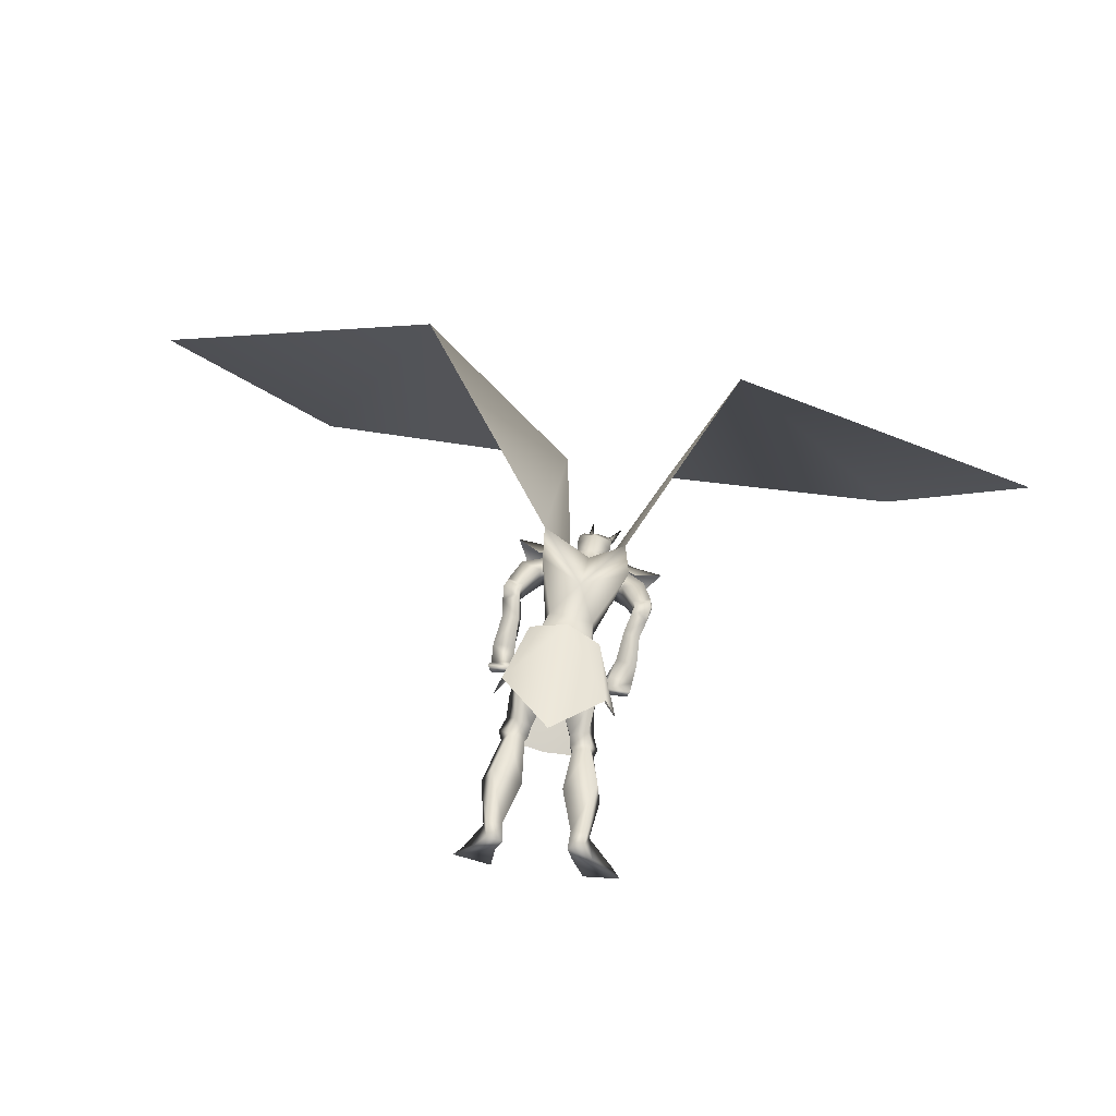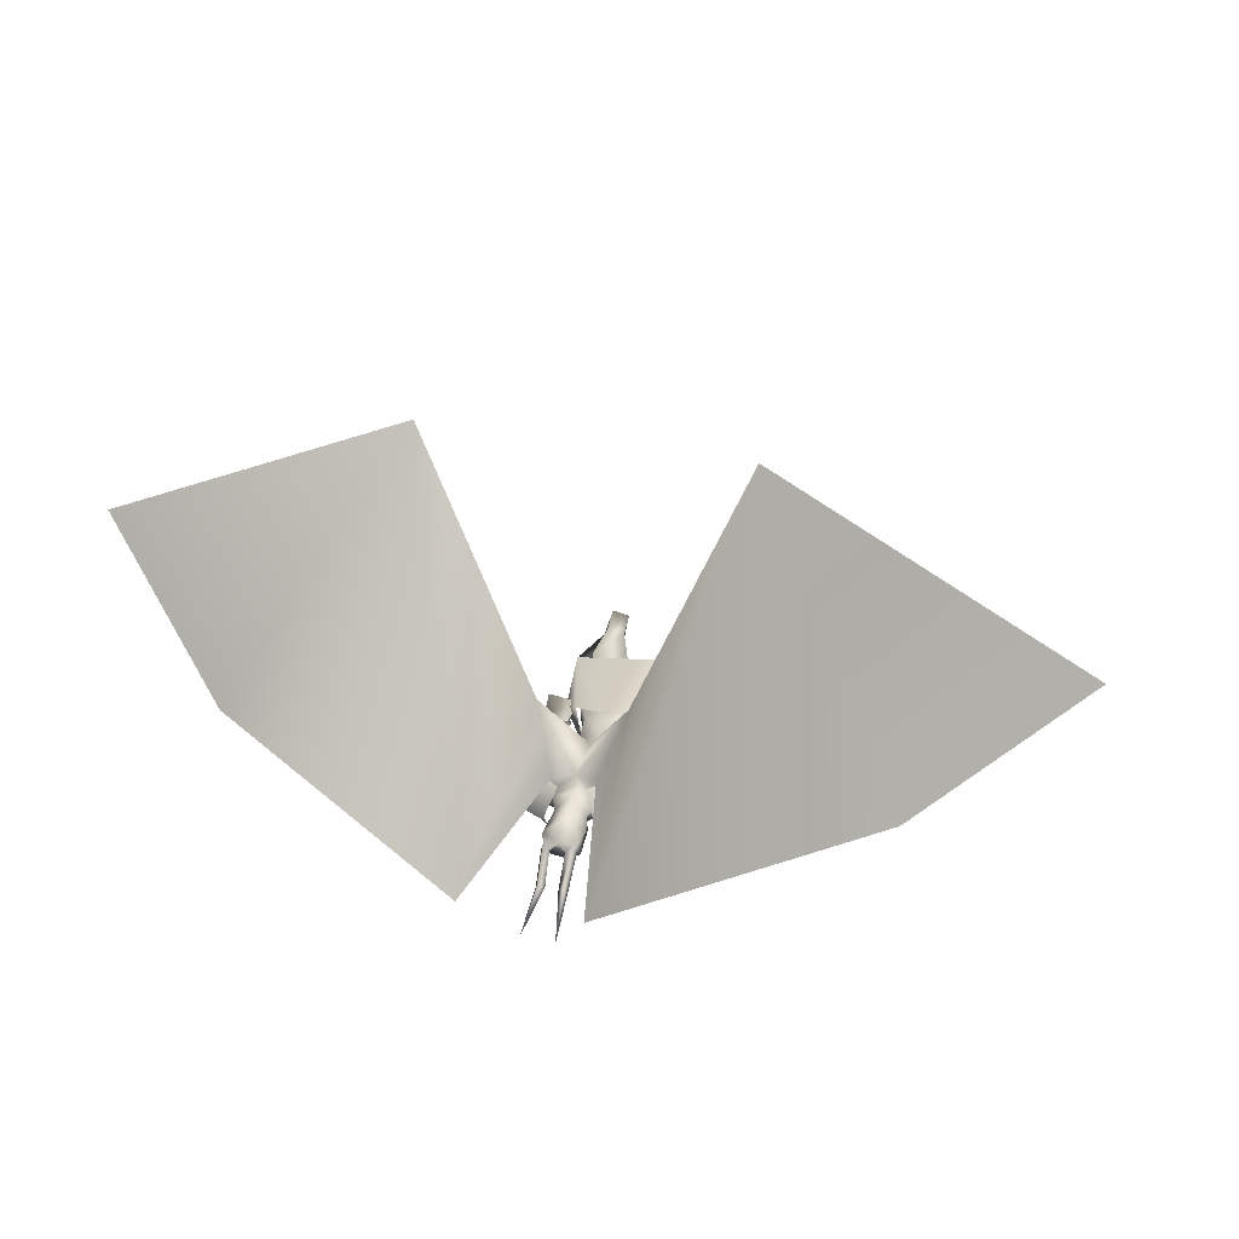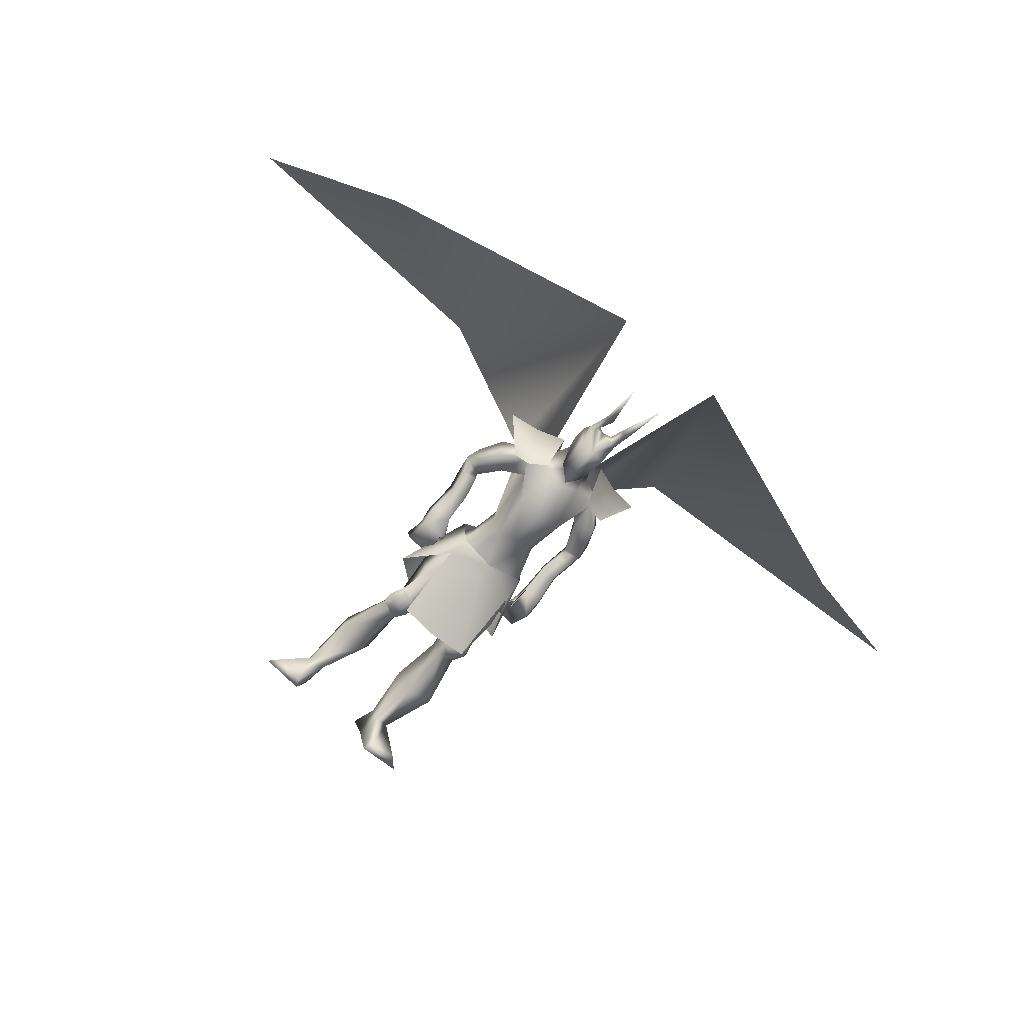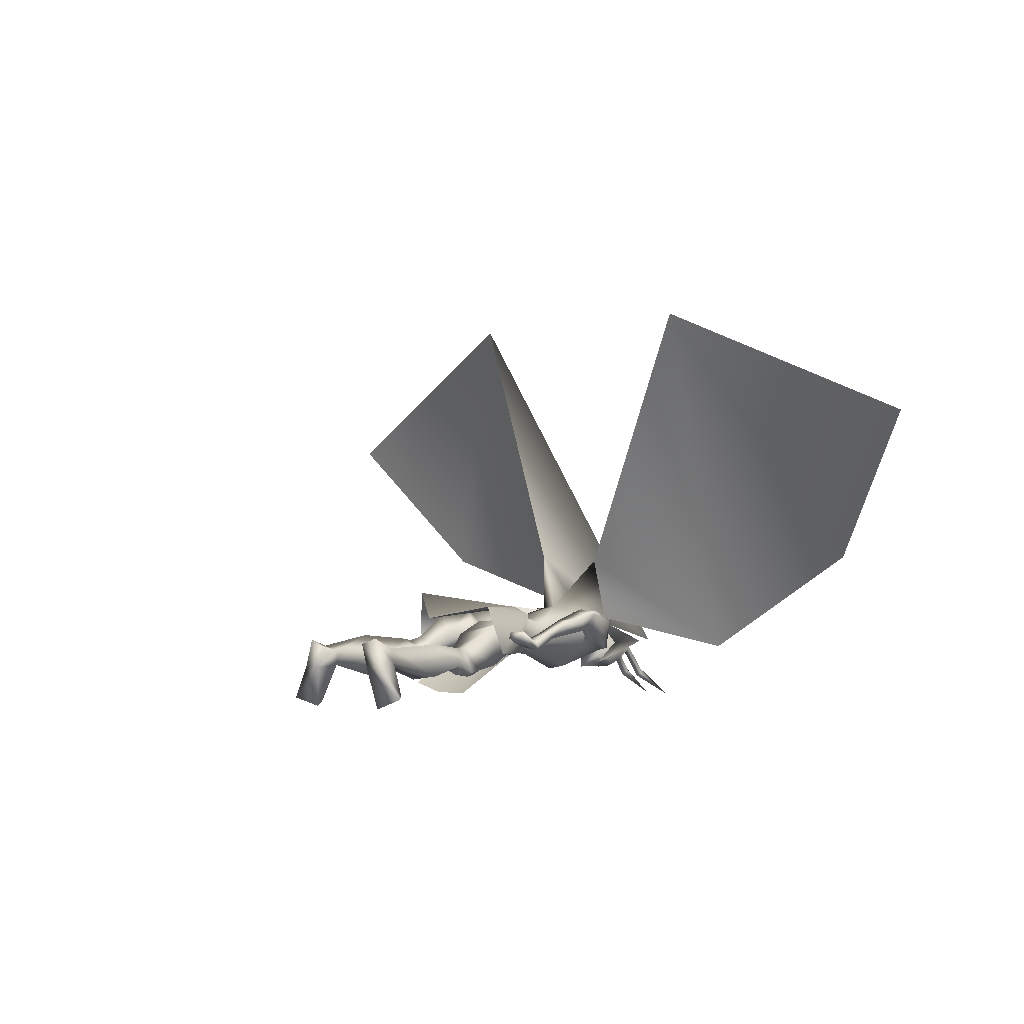
<metadata>
{"format":"obj","ext":"obj","renderer":"f3d","projection":"perspective","resolution":1024,"background":"white","views":[{"elev":52.6,"azim":-167.3,"up":"+Y"},{"elev":27.4,"azim":16.9,"up":"+Y"},{"elev":-74.8,"azim":-40.7,"up":"+Y"},{"elev":0.1,"azim":-130.5,"up":"+Y"}]}
</metadata>
<code>
o Cube_Cube.001
v 0.009043 -0.9139 0.1633
v 0.1466 -0.8875 0.19
v -0.1321 -0.9141 0.1842
v 0.1391 -0.7312 0.2037
v -0.1514 -0.7574 0.1977
v -0.01007 -0.7329 0.2492
v -0.002206 -1.067 -0.1614
v 0.1389 -1.039 -0.1587
v -0.1469 -1.065 -0.1505
v 0.226 -0.8453 -0.07404
v -0.2689 -0.9026 -0.03948
v 0.179 -0.6695 -0.1049
v -0.2384 -0.7117 -0.0934
v -0.03643 -0.7617 -0.2358
v 0.01382 -0.9455 0.09363
v 0.1568 -0.8885 0.1004
v -0.1417 -0.9208 0.1053
v 0.1143 -0.983 0.6462
v -0.1012 -1.004 0.6417
v 0.08942 -0.8816 0.7469
v -0.09998 -0.8997 0.743
v 0.0394 -0.791 0.6769
v -0.06515 -0.801 0.6748
v 0.2211 -0.9141 0.5909
v -0.2166 -0.9558 0.5819
v 0.299 -0.8208 0.6973
v -0.315 -0.8794 0.6846
v 0.196 -0.7897 0.6228
v -0.2161 -0.8232 0.619
v 0.08373 -0.8522 0.6682
v -0.08846 -0.8448 0.6628
v -0.002365 -0.8114 0.6204
v 0.06619 -0.9254 0.6264
v -0.06718 -0.9318 0.6251
v 0.000571 -0.9538 0.6039
v 0.1544 -0.8829 0.6427
v -0.1674 -0.9152 0.6305
v 0.1563 -0.8851 0.6086
v -0.1667 -0.9189 0.5957
v -0.01435 -0.7702 0.6284
v -0.01403 -0.7376 0.4622
v 0.1688 -0.7522 0.5693
v -0.1925 -0.7869 0.5966
v 0.0976 -0.9715 0.46
v -0.07928 -0.9884 0.4564
v 0.01149 -1.005 0.461
v 0.1235 -0.8595 0.5427
v -0.1204 -0.8929 0.5349
v 0.06749 -0.9106 0.3052
v -0.05489 -0.9223 0.3027
v 0.008034 -0.9386 0.3222
v 0.1008 -0.8582 0.3151
v -0.09789 -0.8772 0.311
v -0.0059 -0.793 0.3246
v 0.08417 -0.786 0.3294
v -0.0958 -0.8031 0.3256
v 0.2626 -0.8336 0.4395
v -0.2941 -0.8365 0.4503
v 0.2158 -0.8109 0.3922
v -0.2524 -0.8105 0.3999
v 0.2856 -0.766 0.4479
v -0.3088 -0.7693 0.4714
v 0.216 -0.741 0.4123
v -0.2429 -0.7447 0.4294
v 0.2669 -0.8271 0.3518
v -0.3017 -0.8239 0.3719
v 0.2137 -0.8117 0.3566
v -0.2475 -0.8124 0.3775
v 0.2845 -0.7711 0.3382
v -0.3148 -0.7668 0.3579
v 0.2192 -0.7472 0.3515
v -0.2482 -0.7477 0.3723
v 0.222 -0.8052 0.376
v -0.259 -0.8025 0.392
v 0.2742 -0.821 0.3986
v -0.3101 -0.8166 0.4162
v 0.2935 -0.7613 0.3939
v -0.3232 -0.7567 0.4169
v 0.225 -0.7392 0.3827
v -0.2549 -0.7383 0.403
v 0.008907 -0.902 0.1464
v 0.1392 -0.8677 0.1983
v -0.1266 -0.8946 0.196
v -0.007413 -0.7612 0.2507
v 0.09434 -0.7515 0.2204
v -0.1099 -0.7718 0.2189
v 0.06254 -0.9001 0.05527
v -0.05158 -0.9095 0.05197
v 0.007468 -0.9274 0.0823
v 0.01568 -0.7837 0.02773
v -0.04049 -0.7844 0.02202
v -0.01297 -0.7992 0.05418
v 0.1362 -0.7379 0.1136
v -0.1622 -0.7688 0.1185
v -0.01529 -0.7511 0.13
v 0.1633 -0.936 -0.1195
v -0.1951 -0.9715 -0.1025
v 0.07148 -0.9538 -0.1351
v -0.1046 -0.9653 -0.1342
v 0.04714 -0.8827 -0.1693
v -0.1123 -0.8874 -0.172
v 0.1135 -0.8467 -0.1642
v -0.1834 -0.8717 -0.1511
v 0.0933 -0.9348 -0.03404
v -0.09701 -0.9503 -0.03416
v 0.1735 -0.9192 -0.0177
v -0.1744 -0.9567 -0.004327
v 0.01736 -0.8314 -0.08506
v -0.06344 -0.8298 -0.09273
v 0.1371 -0.7603 -0.02947
v -0.1877 -0.7934 -0.0156
v 0.1547 -0.9132 -0.2376
v -0.2188 -0.9434 -0.2187
v 0.09031 -0.9494 -0.2435
v -0.1499 -0.9592 -0.2406
v 0.05793 -0.8858 -0.2416
v -0.1359 -0.8892 -0.2365
v 0.1209 -0.8524 -0.2387
v -0.2035 -0.8756 -0.2181
v 0.07575 -0.9613 -0.1946
v -0.1227 -0.9702 -0.1963
v 0.178 -0.9357 -0.1835
v -0.2232 -0.9754 -0.1632
v 0.05038 -0.8978 -0.208
v -0.119 -0.9025 -0.2079
v 0.128 -0.8595 -0.2049
v -0.2017 -0.8878 -0.1866
v 0.1593 -0.9592 -0.1818
v -0.1989 -0.9925 -0.1675
v 0.1075 -0.9693 -0.1892
v -0.1491 -0.9871 -0.1857
v 0.1169 -0.9602 -0.2219
v -0.1675 -0.9787 -0.2162
v 0.1482 -0.9547 -0.2183
v -0.1976 -0.9827 -0.2063
v 0.1097 -0.965 -0.1423
v -0.1419 -0.984 -0.1378
v 0.1501 -0.9565 -0.1351
v -0.1804 -0.9874 -0.1217
v 0.1464 -0.9395 -0.7108
v -0.3146 -0.9207 -0.6836
v 0.06457 -0.9423 -0.7089
v -0.2347 -0.9274 -0.6939
v 0.03224 -0.8623 -0.7138
v -0.22 -0.8355 -0.7053
v 0.09413 -0.8345 -0.7206
v -0.2818 -0.8124 -0.6881
v 0.0909 -0.9958 -0.425
v -0.1758 -0.9907 -0.4234
v 0.1916 -0.9469 -0.4225
v -0.2831 -0.9732 -0.3966
v 0.02696 -0.9098 -0.4203
v -0.1376 -0.8906 -0.4194
v 0.1454 -0.831 -0.4242
v -0.2708 -0.849 -0.392
v 0.07438 -0.9391 -0.6168
v -0.2252 -0.9257 -0.6036
v 0.1316 -0.9175 -0.6263
v -0.2835 -0.9075 -0.6021
v 0.05526 -0.8837 -0.6223
v -0.2117 -0.864 -0.6115
v 0.1173 -0.8625 -0.6392
v -0.2784 -0.8533 -0.6093
v 0.2072 -1.058 -0.6625
v -0.3871 -1.026 -0.6444
v 0.1042 -1.081 -0.6655
v -0.2895 -1.067 -0.6435
v 0.08934 -1.097 -0.6975
v -0.2763 -1.085 -0.6748
v 0.2421 -1.075 -0.6958
v -0.4231 -1.037 -0.679
v 0.257 -0.8207 0.01225
v -0.2996 -0.8463 0.03009
v 0.1571 -0.8146 0.01963
v -0.1995 -0.8452 0.02358
v 0.2706 -0.7892 0.02178
v -0.3108 -0.8126 0.03338
v 0.1579 -0.7981 0.03794
v -0.1973 -0.8248 0.03734
v 0.198 -0.8582 0.17
v -0.227 -0.8591 0.1934
v 0.2685 -0.8545 0.1738
v -0.3022 -0.851 0.194
v 0.2802 -0.8245 0.1504
v -0.3115 -0.822 0.1691
v 0.1931 -0.8356 0.168
v -0.2236 -0.8342 0.1902
v 0.1732 -0.8533 0.4908
v -0.2007 -0.8705 0.484
v 0.2331 -0.8836 0.5346
v -0.2565 -0.9025 0.5318
v 0.2509 -0.7651 0.5438
v -0.261 -0.7857 0.56
v 0.1645 -0.7587 0.5126
v -0.1797 -0.7813 0.517
v 0.2488 -0.746 0.3861
v -0.2786 -0.7438 0.4074
v 0.2916 -0.747 0.3924
v -0.32 -0.7427 0.4163
v 0.2457 -0.7523 0.3632
v -0.2752 -0.7508 0.3835
v 0.2856 -0.7537 0.3563
v -0.3149 -0.7493 0.3759
v 0.2457 -0.7484 0.4086
v -0.2734 -0.749 0.4293
v 0.2847 -0.7502 0.4271
v -0.3094 -0.7506 0.4531
v 0.08512 -0.8693 0.1731
v -0.07321 -0.8849 0.1707
v 0.1574 -0.8765 0.09517
v -0.146 -0.9093 0.1003
v 0.197 -0.8268 0.2782
v -0.2307 -0.8289 0.2995
v 0.2542 -0.8393 0.2764
v -0.2886 -0.8372 0.2967
v 0.2697 -0.7833 0.2609
v -0.2997 -0.7801 0.2808
v 0.2017 -0.78 0.2731
v -0.2319 -0.7818 0.2942
v 0.1867 -0.8782 0.1012
v -0.214 -0.887 0.1245
v 0.2617 -0.8925 0.09785
v -0.2959 -0.8964 0.1273
v 0.2741 -0.8643 0.08923
v -0.3062 -0.8682 0.1141
v 0.1817 -0.8604 0.1059
v -0.2099 -0.8656 0.1266
v 0.1935 -0.8725 0.07796
v -0.1996 -0.8715 0.1073
v 0.1998 -0.8764 0.07639
v -0.2032 -0.8785 0.1059
v 0.19 -0.8835 0.09838
v -0.196 -0.8764 0.1312
v 0.1966 -0.888 0.09642
v -0.1996 -0.8841 0.1295
v -0.002365 -0.8064 0.693
v 0.05545 -0.8634 0.7287
v -0.06018 -0.8634 0.7287
v -0.002365 -0.8333 0.8012
v 0.06896 -0.8976 0.7852
v -0.07369 -0.8976 0.7852
v 0.06678 -0.8967 0.8292
v -0.0715 -0.8967 0.8292
v -0.002365 -0.9065 0.8633
v 0.03262 -0.9246 0.6861
v -0.03735 -0.9246 0.6861
v -0.002365 -0.9345 0.6917
v 0.05222 -0.9903 0.7843
v -0.05695 -0.9903 0.7843
v -0.002365 -1.009 0.7918
v 0.04421 -0.9565 0.6756
v -0.04894 -0.9565 0.6756
v -0.002365 -1.006 0.634
v 0.03845 -0.9533 0.8596
v -0.04318 -0.9533 0.8596
v 0.06149 -0.9383 0.8546
v -0.06622 -0.9383 0.8546
v 0.02566 -0.9307 0.876
v -0.03039 -0.9307 0.876
v 0.05353 -0.916 0.8613
v -0.05826 -0.916 0.8613
v 0.04445 -1.028 0.9491
v -0.04918 -1.028 0.9491
v 0.02185 -1.04 0.9394
v -0.02658 -1.04 0.9394
v 0.05573 -1.046 0.9402
v -0.06046 -1.046 0.9402
v 0.04394 -1.057 0.9273
v -0.04866 -1.057 0.9273
v 0.06225 -1.151 1.1
v -0.06698 -1.151 1.1
v 0.156 -0.522 0.5551
v -0.1812 -0.5395 0.5452
v 0.06848 -0.7673 0.6529
v -0.09502 -0.7816 0.6485
v 0.6073 0.4905 0.6261
v -0.573 0.4906 0.6076
v 0.2161 -0.9271 1.26
v -0.2322 -0.9329 1.258
v 1.765 -0.0367 0.7896
v -1.692 0.05361 0.702
v 1.177 -0.5779 0.9307
v -1.181 -0.511 0.9825
v 0.1626 -0.9445 0.5997
v 0.1891 -0.849 0.7118
v 0.09844 -0.7745 0.6393
v -0.1538 -0.9747 0.5932
v -0.2024 -0.8864 0.7037
v -0.1247 -0.7956 0.6347
f 4 2 10
f 4 10 12
f 11 3 5
f 11 5 13
f 6 4 12
f 6 12 14
f 13 5 6
f 13 6 14
f 1 15 16
f 1 16 2
f 1 3 17
f 1 17 15
f 15 7 8
f 15 8 16
f 9 7 15
f 9 15 17
f 2 16 10
f 11 17 3
f 30 33 38
f 30 38 36
f 39 34 31
f 39 31 37
f 30 36 40
f 30 40 32
f 40 37 31
f 40 31 32
f 33 35 46
f 33 46 44
f 46 35 34
f 46 34 45
f 38 33 44
f 38 44 47
f 45 34 39
f 45 39 48
f 44 46 51
f 44 51 49
f 51 46 45
f 51 45 50
f 47 44 49
f 47 49 52
f 50 45 48
f 50 48 53
f 41 42 55
f 41 55 54
f 56 43 41
f 56 41 54
f 42 47 52
f 42 52 55
f 53 48 43
f 53 43 56
f 59 73 75
f 59 75 57
f 76 74 60
f 76 60 58
f 73 67 65
f 73 65 75
f 66 68 74
f 66 74 76
f 63 79 73
f 63 73 59
f 74 80 64
f 74 64 60
f 79 71 67
f 79 67 73
f 68 72 80
f 68 80 74
f 54 55 85
f 54 85 84
f 86 56 54
f 86 54 84
f 55 52 82
f 55 82 85
f 83 53 56
f 83 56 86
f 87 89 92
f 87 92 90
f 92 89 88
f 92 88 91
f 85 93 95
f 85 95 84
f 95 94 86
f 95 86 84
f 93 90 92
f 93 92 95
f 92 91 94
f 92 94 95
f 104 98 96
f 104 96 106
f 97 99 105
f 97 105 107
f 90 108 104
f 90 104 87
f 105 109 91
f 105 91 88
f 108 100 98
f 108 98 104
f 99 101 109
f 99 109 105
f 93 110 108
f 93 108 90
f 109 111 94
f 109 94 91
f 110 102 100
f 110 100 108
f 101 103 111
f 101 111 109
f 106 96 102
f 106 102 110
f 103 97 107
f 103 107 111
f 100 124 120
f 100 120 98
f 121 125 101
f 121 101 99
f 124 116 114
f 124 114 120
f 115 117 125
f 115 125 121
f 102 126 124
f 102 124 100
f 125 127 103
f 125 103 101
f 126 118 116
f 126 116 124
f 117 119 127
f 117 127 125
f 96 122 126
f 96 126 102
f 127 123 97
f 127 97 103
f 122 112 118
f 122 118 126
f 119 113 123
f 119 123 127
f 122 96 138
f 122 138 128
f 139 97 123
f 139 123 129
f 112 122 128
f 112 128 134
f 129 123 113
f 129 113 135
f 98 120 130
f 98 130 136
f 131 121 99
f 131 99 137
f 120 114 132
f 120 132 130
f 133 115 121
f 133 121 131
f 114 112 134
f 114 134 132
f 135 113 115
f 135 115 133
f 96 98 136
f 96 136 138
f 137 99 97
f 137 97 139
f 136 130 128
f 136 128 138
f 129 131 137
f 129 137 139
f 130 132 134
f 130 134 128
f 135 133 131
f 135 131 129
f 114 148 150
f 114 150 112
f 151 149 115
f 151 115 113
f 116 152 148
f 116 148 114
f 149 153 117
f 149 117 115
f 118 154 152
f 118 152 116
f 153 155 119
f 153 119 117
f 112 150 154
f 112 154 118
f 155 151 113
f 155 113 119
f 140 142 144
f 140 144 146
f 145 143 141
f 145 141 147
f 148 156 158
f 148 158 150
f 159 157 149
f 159 149 151
f 152 160 156
f 152 156 148
f 157 161 153
f 157 153 149
f 160 144 142
f 160 142 156
f 143 145 161
f 143 161 157
f 154 162 160
f 154 160 152
f 161 163 155
f 161 155 153
f 162 146 144
f 162 144 160
f 145 147 163
f 145 163 161
f 150 158 162
f 150 162 154
f 163 159 151
f 163 151 155
f 158 140 146
f 158 146 162
f 147 141 159
f 147 159 163
f 158 156 166
f 158 166 164
f 167 157 159
f 167 159 165
f 140 158 164
f 140 164 170
f 165 159 141
f 165 141 171
f 156 142 168
f 156 168 166
f 169 143 157
f 169 157 167
f 142 140 170
f 142 170 168
f 171 141 143
f 171 143 169
f 166 168 170
f 166 170 164
f 171 169 167
f 171 167 165
f 172 174 178
f 172 178 176
f 179 175 173
f 179 173 177
f 38 188 190
f 38 190 36
f 191 189 39
f 191 39 37
f 188 59 57
f 188 57 190
f 58 60 189
f 58 189 191
f 36 190 192
f 36 192 42
f 193 191 37
f 193 37 43
f 190 57 61
f 190 61 192
f 62 58 191
f 62 191 193
f 47 194 188
f 47 188 38
f 189 195 48
f 189 48 39
f 194 63 59
f 194 59 188
f 60 64 195
f 60 195 189
f 42 192 194
f 42 194 47
f 195 193 43
f 195 43 48
f 192 61 63
f 192 63 194
f 64 62 193
f 64 193 195
f 57 75 77
f 57 77 61
f 78 76 58
f 78 58 62
f 65 69 77
f 65 77 75
f 78 70 66
f 78 66 76
f 79 63 204
f 79 204 196
f 205 64 80
f 205 80 197
f 71 79 196
f 71 196 200
f 197 80 72
f 197 72 201
f 77 69 202
f 77 202 198
f 203 70 78
f 203 78 199
f 61 77 198
f 61 198 206
f 199 78 62
f 199 62 207
f 69 71 200
f 69 200 202
f 201 72 70
f 201 70 203
f 63 61 206
f 63 206 204
f 207 62 64
f 207 64 205
f 206 198 196
f 206 196 204
f 197 199 207
f 197 207 205
f 198 202 200
f 198 200 196
f 201 203 199
f 201 199 197
f 49 51 81
f 49 81 208
f 81 51 50
f 81 50 209
f 49 208 82
f 49 82 52
f 83 209 50
f 83 50 53
f 81 89 87
f 81 87 208
f 88 89 81
f 88 81 209
f 87 104 106
f 87 106 210
f 107 105 88
f 107 88 211
f 82 208 87
f 82 87 210
f 88 209 83
f 88 83 211
f 82 210 93
f 82 93 85
f 94 211 83
f 94 83 86
f 93 210 106
f 93 106 110
f 107 211 94
f 107 94 111
f 67 212 214
f 67 214 65
f 215 213 68
f 215 68 66
f 65 214 216
f 65 216 69
f 217 215 66
f 217 66 70
f 71 218 212
f 71 212 67
f 213 219 72
f 213 72 68
f 69 216 218
f 69 218 71
f 219 217 70
f 219 70 72
f 180 220 222
f 180 222 182
f 223 221 181
f 223 181 183
f 220 174 172
f 220 172 222
f 173 175 221
f 173 221 223
f 182 222 224
f 182 224 184
f 225 223 183
f 225 183 185
f 222 172 176
f 222 176 224
f 177 173 223
f 177 223 225
f 226 178 174
f 226 174 220
f 175 179 227
f 175 227 221
f 184 224 226
f 184 226 186
f 227 225 185
f 227 185 187
f 224 176 178
f 224 178 226
f 179 177 225
f 179 225 227
f 226 220 230
f 226 230 228
f 231 221 227
f 231 227 229
f 186 226 228
f 186 228 232
f 229 227 187
f 229 187 233
f 220 180 234
f 220 234 230
f 235 181 221
f 235 221 231
f 180 186 232
f 180 232 234
f 233 187 181
f 233 181 235
f 232 228 230
f 232 230 234
f 231 229 233
f 231 233 235
f 180 182 214
f 180 214 212
f 215 183 181
f 215 181 213
f 182 184 216
f 182 216 214
f 217 185 183
f 217 183 215
f 184 186 218
f 184 218 216
f 219 187 185
f 219 185 217
f 180 212 218
f 180 218 186
f 219 213 181
f 219 181 187
f 251 245 237
f 251 237 240
f 238 246 252
f 238 252 241
f 236 239 240
f 236 240 237
f 241 239 236
f 241 236 238
f 251 240 242
f 251 242 248
f 243 241 252
f 243 252 249
f 242 240 239
f 242 239 244
f 239 241 243
f 239 243 244
f 253 247 245
f 253 245 251
f 246 247 253
f 246 253 252
f 251 248 250
f 251 250 253
f 250 249 252
f 250 252 253
f 30 32 236
f 30 236 237
f 236 32 31
f 236 31 238
f 30 237 245
f 30 245 33
f 246 238 31
f 246 31 34
f 33 245 247
f 33 247 35
f 247 246 34
f 247 34 35
f 250 248 256
f 250 256 254
f 257 249 250
f 257 250 255
f 244 250 254
f 244 254 258
f 255 250 244
f 255 244 259
f 242 244 258
f 242 258 260
f 259 244 243
f 259 243 261
f 248 242 260
f 248 260 256
f 261 243 249
f 261 249 257
f 256 260 262
f 256 262 266
f 263 261 257
f 263 257 267
f 260 258 264
f 260 264 262
f 265 259 261
f 265 261 263
f 258 254 268
f 258 268 264
f 269 255 259
f 269 259 265
f 254 256 266
f 254 266 268
f 267 257 255
f 267 255 269
f 266 270 268
f 269 271 267
f 264 268 270
f 271 269 265
f 262 264 270
f 271 265 263
f 262 270 266
f 267 271 263
f 36 42 272
f 36 272 274
f 273 43 37
f 273 37 275
f 36 274 40
f 40 275 37
f 41 272 42
f 43 273 41
f 40 274 272
f 40 272 41
f 273 275 40
f 273 40 41
f 272 274 278
f 272 278 276
f 279 275 273
f 279 273 277
f 276 278 282
f 276 282 280
f 283 279 277
f 283 277 281
f 18 284 285
f 18 285 20
f 284 24 26
f 284 26 285
f 20 285 286
f 20 286 22
f 285 26 28
f 285 28 286
f 25 287 288
f 25 288 27
f 287 19 21
f 287 21 288
f 27 288 289
f 27 289 29
f 288 21 23
f 288 23 289

</code>
